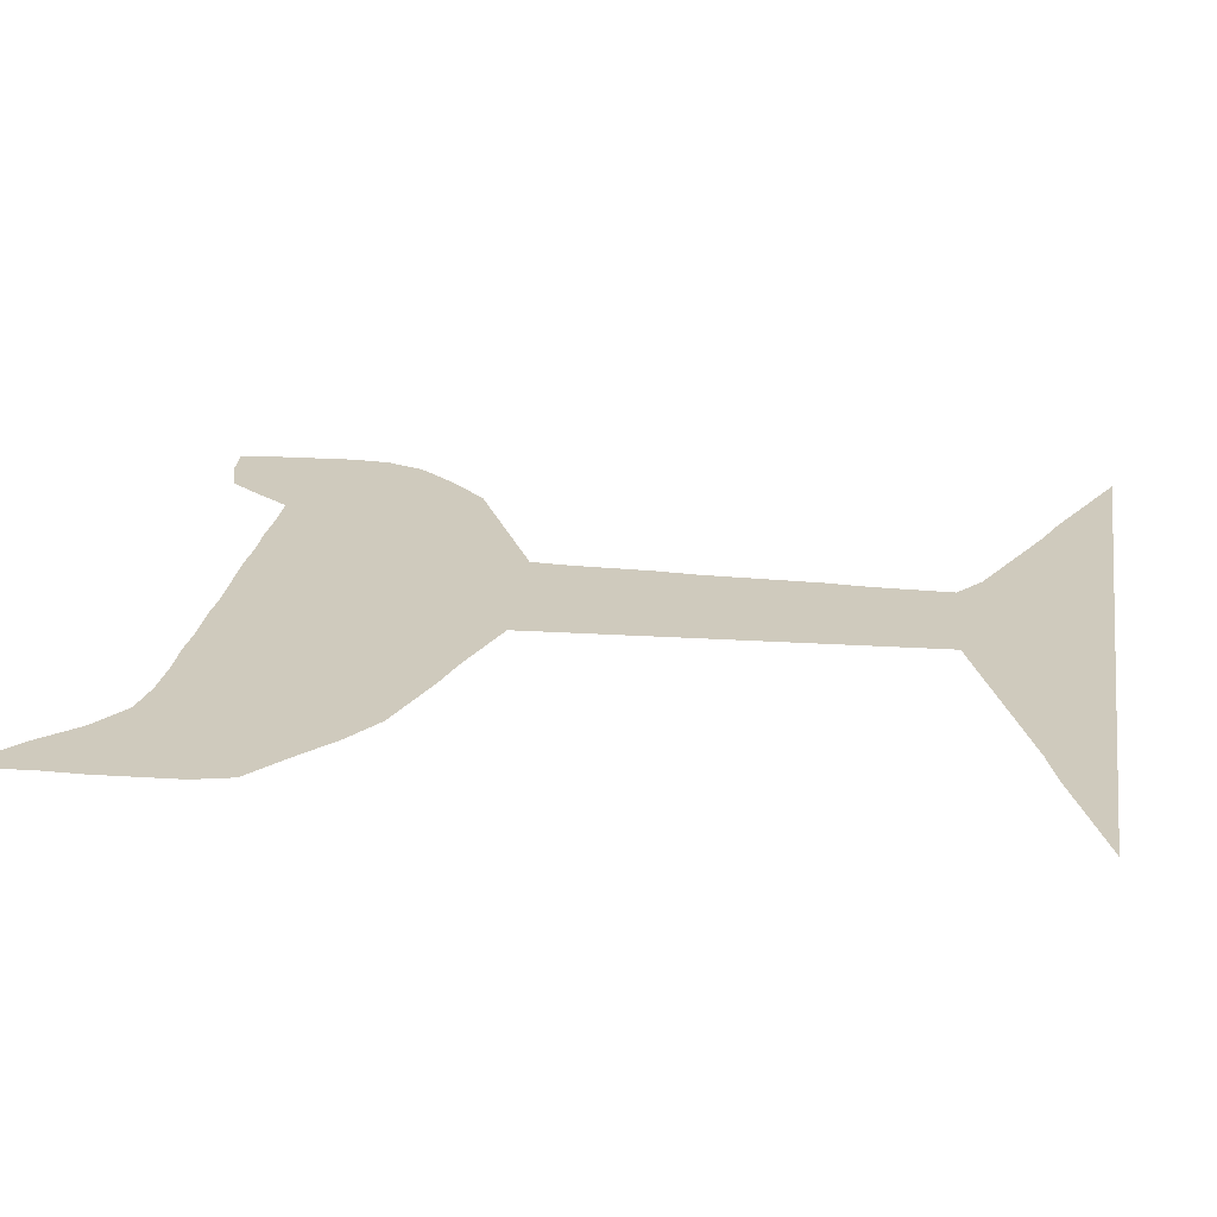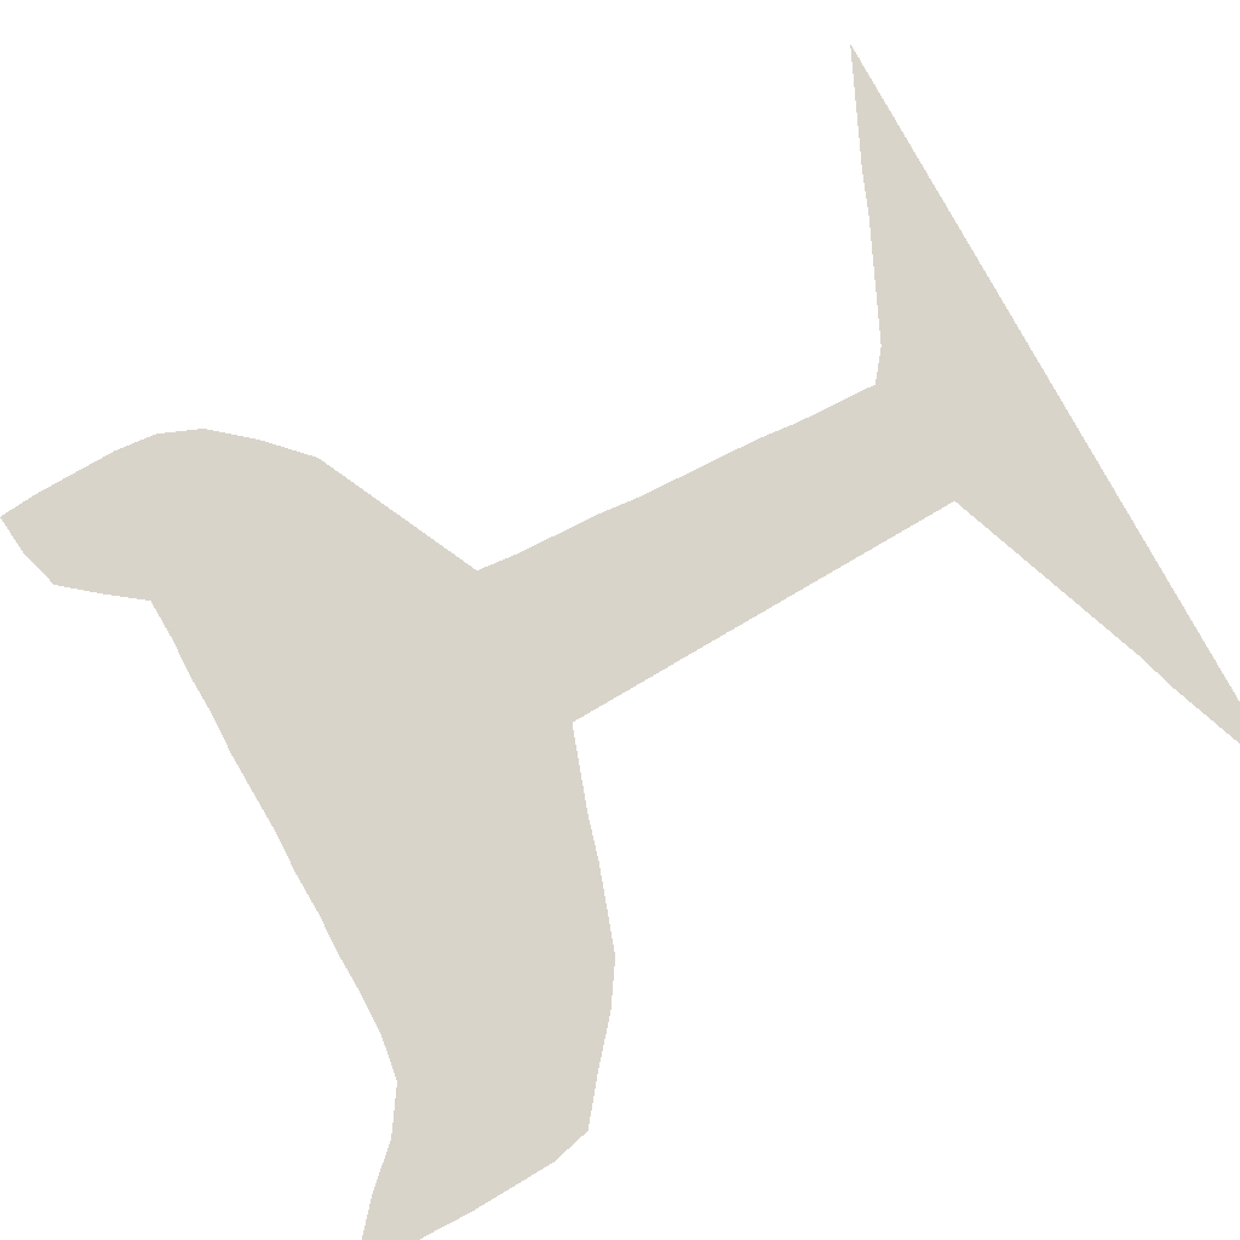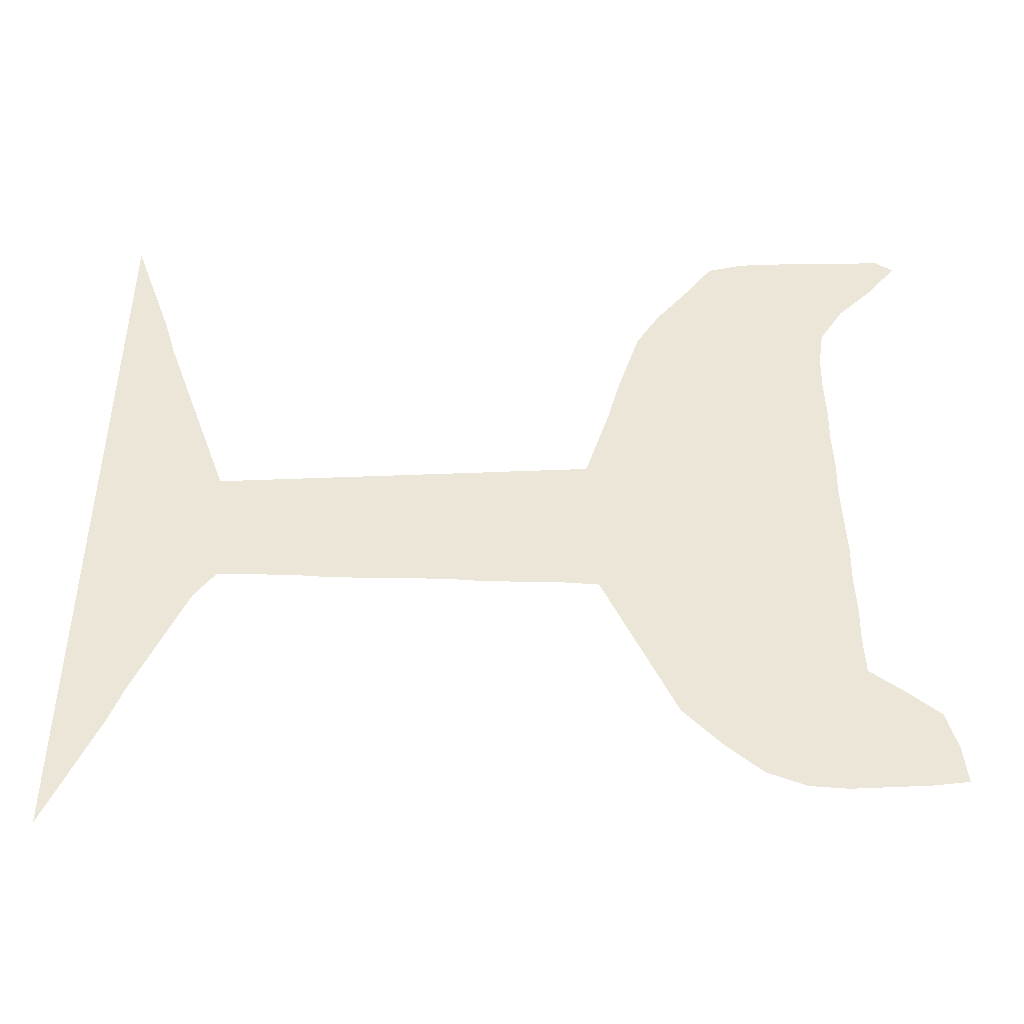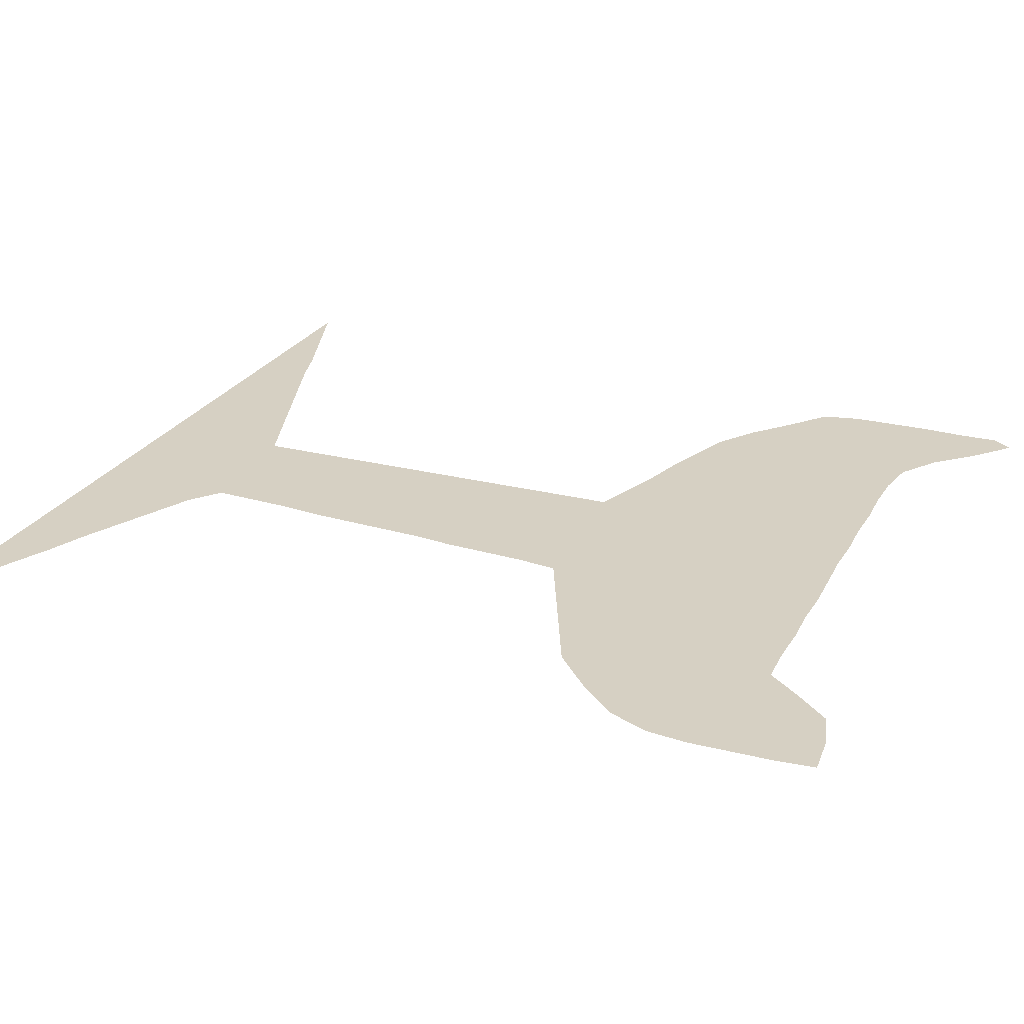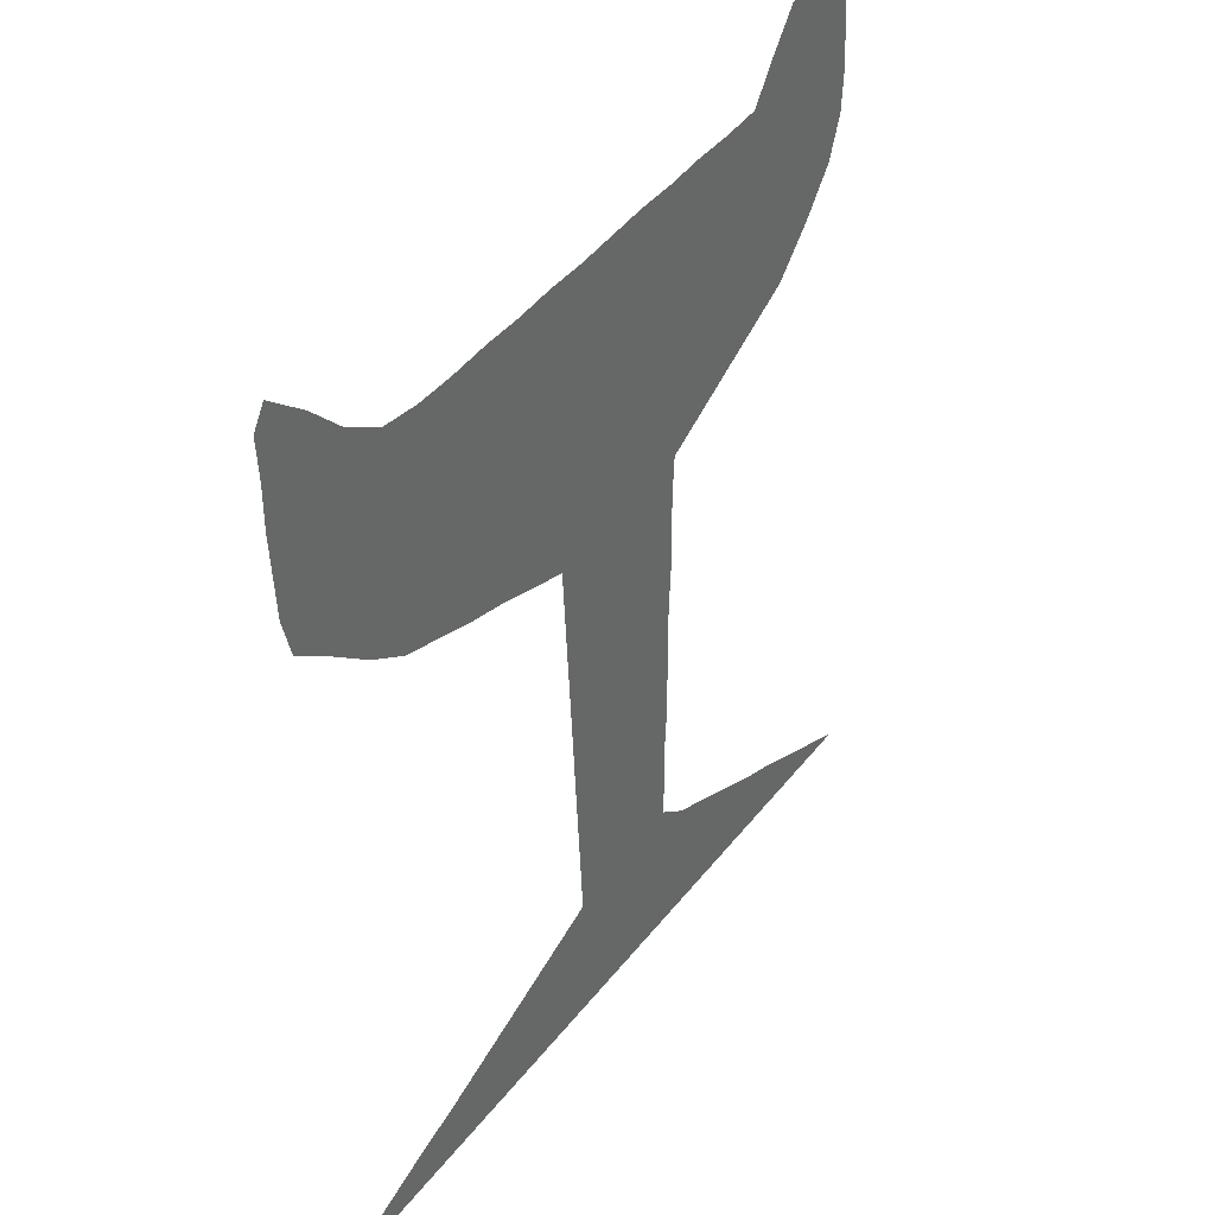
<metadata>
{"format":"obj","ext":"obj","renderer":"f3d","projection":"perspective","resolution":1024,"background":"white","views":[{"elev":22.9,"azim":-80.2,"up":"+Z"},{"elev":74.8,"azim":-117.2,"up":"+Z"},{"elev":48.9,"azim":91.0,"up":"+Z"},{"elev":26.5,"azim":115.0,"up":"+Z"},{"elev":40.3,"azim":-56.2,"up":"+Y"}]}
</metadata>
<code>
v 0.3806 0.5 0
v 0.3778 0.5444 0
v 0.375 0.5889 0
v 0.3306 0.6028 0
v 0.2861 0.6167 0
v 0.2417 0.6278 0
v 0.1972 0.6417 0
v 0.1528 0.6556 0
v 0.1083 0.6833 0
v 0.06389 0.7194 0
v 0.01944 0.7528 0
v 0.008333 0.7944 0
v 0.005556 0.8389 0
v 0.002778 0.8833 0
v 0.002778 0.9278 0
v 0 0.9722 0
v 0.01389 0.9944 0
v 0.05833 0.9583 0
v 0.09722 0.9194 0
v 0.1417 0.8917 0
v 0.1861 0.8861 0
v 0.2306 0.8861 0
v 0.275 0.8889 0
v 0.3194 0.8889 0
v 0.3639 0.8917 0
v 0.4083 0.8917 0
v 0.4528 0.8944 0
v 0.4972 0.8972 0
v 0.5417 0.8972 0
v 0.5861 0.9 0
v 0.6306 0.9 0
v 0.675 0.9028 0
v 0.7028 0.9417 0
v 0.7333 0.9806 0
v 0.7778 0.9944 0
v 0.8222 1 0
v 0.8278 0.9583 0
v 0.8306 0.9139 0
v 0.8333 0.8694 0
v 0.8306 0.825 0
v 0.8139 0.7806 0
v 0.7778 0.7361 0
v 0.7333 0.6917 0
v 0.6889 0.6694 0
v 0.6444 0.6472 0
v 0.6 0.625 0
v 0.5556 0.6028 0
v 0.5528 0.5583 0
v 0.5528 0.5139 0
v 0.5528 0.4694 0
v 0.55 0.425 0
v 0.55 0.3806 0
v 0.55 0.3361 0
v 0.55 0.2917 0
v 0.5472 0.2472 0
v 0.5472 0.2028 0
v 0.5472 0.1583 0
v 0.5806 0.1333 0
v 0.625 0.1139 0
v 0.6694 0.09444 0
v 0.7139 0.075 0
v 0.7583 0.05833 0
v 0.8028 0.03889 0
v 0.8472 0.01944 0
v 0.8917 0 0
v 0.8472 0 0
v 0.8028 0 0
v 0.7583 0 0
v 0.7139 0 0
v 0.6694 0 0
v 0.625 0 0
v 0.5806 0 0
v 0.5361 0 0
v 0.4917 0 0
v 0.4472 0 0
v 0.4028 0 0
v 0.3583 0 0
v 0.3139 0 0
v 0.2694 0 0
v 0.225 0 0
v 0.1806 0 0
v 0.1361 0 0
v 0.09167 0 0
v 0.04722 0 0
v 0.002778 0 0
v 0.04722 0.01667 0
v 0.09167 0.03333 0
v 0.1361 0.05 0
v 0.1806 0.06389 0
v 0.225 0.08056 0
v 0.2694 0.09722 0
v 0.3139 0.1139 0
v 0.3583 0.1306 0
v 0.4028 0.1472 0
v 0.4 0.1917 0
v 0.3972 0.2361 0
v 0.3944 0.2806 0
v 0.3917 0.325 0
v 0.3889 0.3694 0
v 0.3861 0.4139 0
v 0.3833 0.4583 0
f 32 41 40
f 10 12 11
f 10 20 12
f 32 43 42
f 32 42 41
f 1 101 50
f 16 18 17
f 33 38 34
f 12 20 13
f 52 99 53
f 52 100 99
f 1 50 49
f 31 43 32
f 31 44 43
f 32 40 39
f 32 39 33
f 33 39 38
f 34 37 35
f 34 38 37
f 35 37 36
f 15 18 16
f 13 19 14
f 13 20 19
f 14 19 15
f 15 19 18
f 51 100 52
f 50 101 51
f 51 101 100
f 31 45 44
f 29 46 45
f 60 70 61
f 74 94 75
f 60 71 70
f 59 71 60
f 81 88 82
f 78 91 79
f 79 91 90
f 79 90 80
f 8 21 9
f 9 21 10
f 10 21 20
f 3 26 4
f 3 27 26
f 30 45 31
f 29 45 30
f 63 67 64
f 61 70 69
f 61 69 62
f 53 99 98
f 55 97 96
f 54 97 55
f 53 98 54
f 54 98 97
f 75 94 76
f 56 96 95
f 55 96 56
f 77 92 78
f 78 92 91
f 57 74 73
f 57 73 58
f 57 94 74
f 57 95 94
f 56 95 57
f 59 72 71
f 58 72 59
f 58 73 72
f 80 89 81
f 80 90 89
f 81 89 88
f 8 22 21
f 6 23 22
f 4 26 25
f 4 25 5
f 5 25 24
f 5 23 6
f 5 24 23
f 2 48 3
f 2 49 48
f 1 49 2
f 3 48 47
f 3 47 27
f 64 66 65
f 64 67 66
f 62 69 68
f 63 68 67
f 62 68 63
f 76 93 77
f 76 94 93
f 77 93 92
f 84 86 85
f 83 86 84
f 82 87 83
f 82 88 87
f 83 87 86
f 7 22 8
f 6 22 7
f 27 47 28
f 28 46 29
f 28 47 46

</code>
